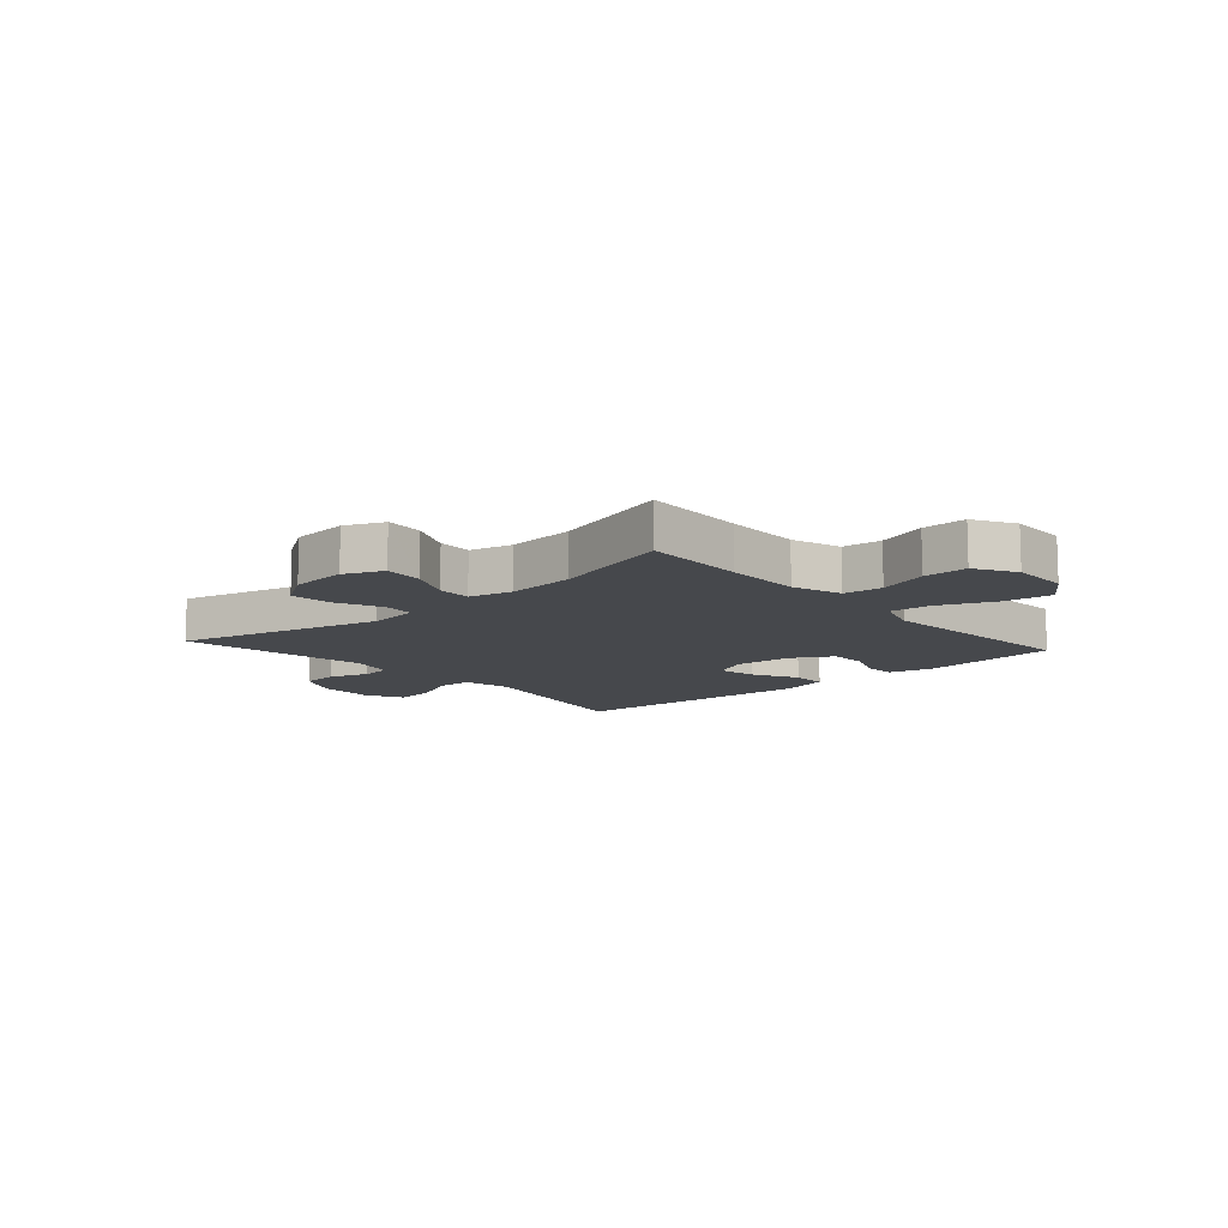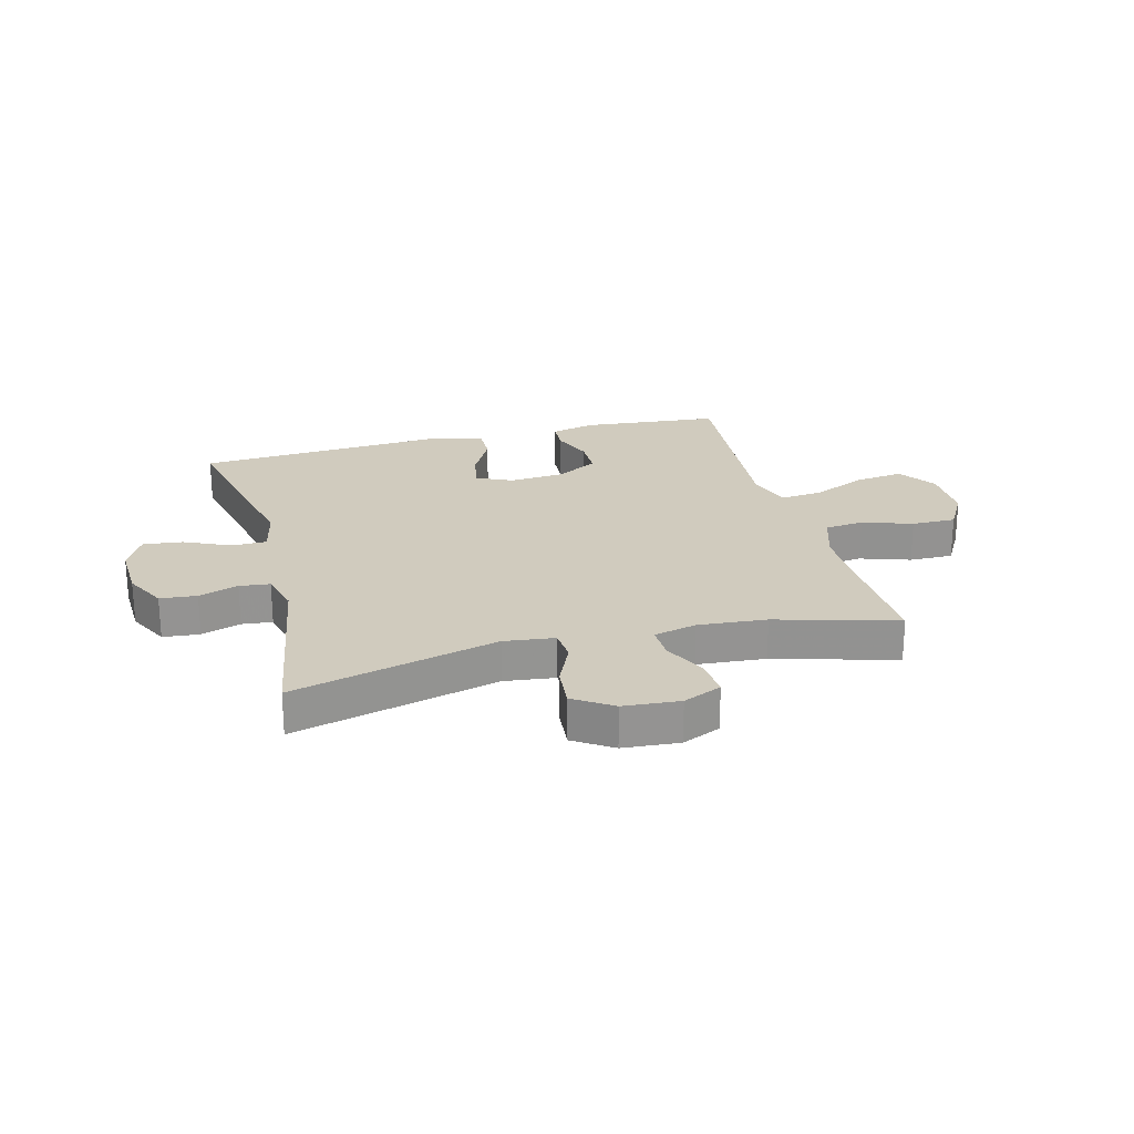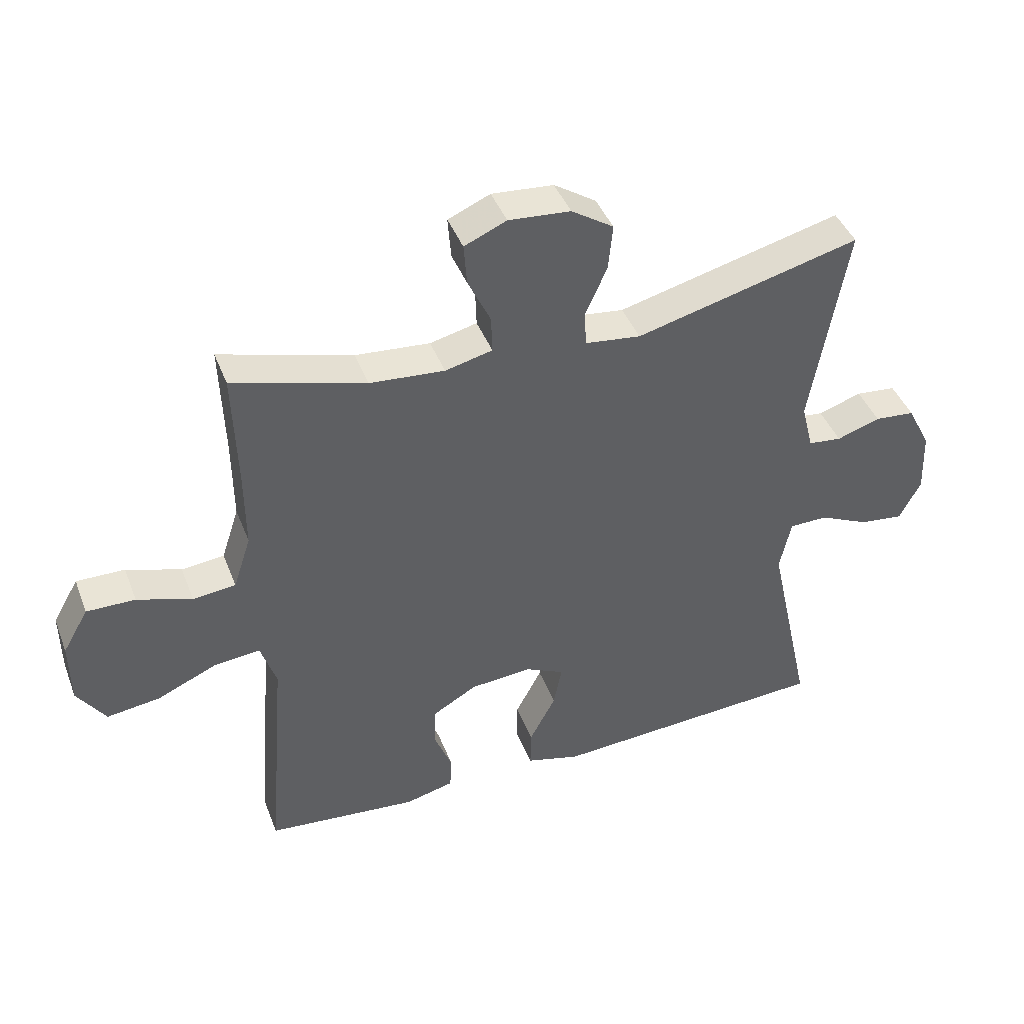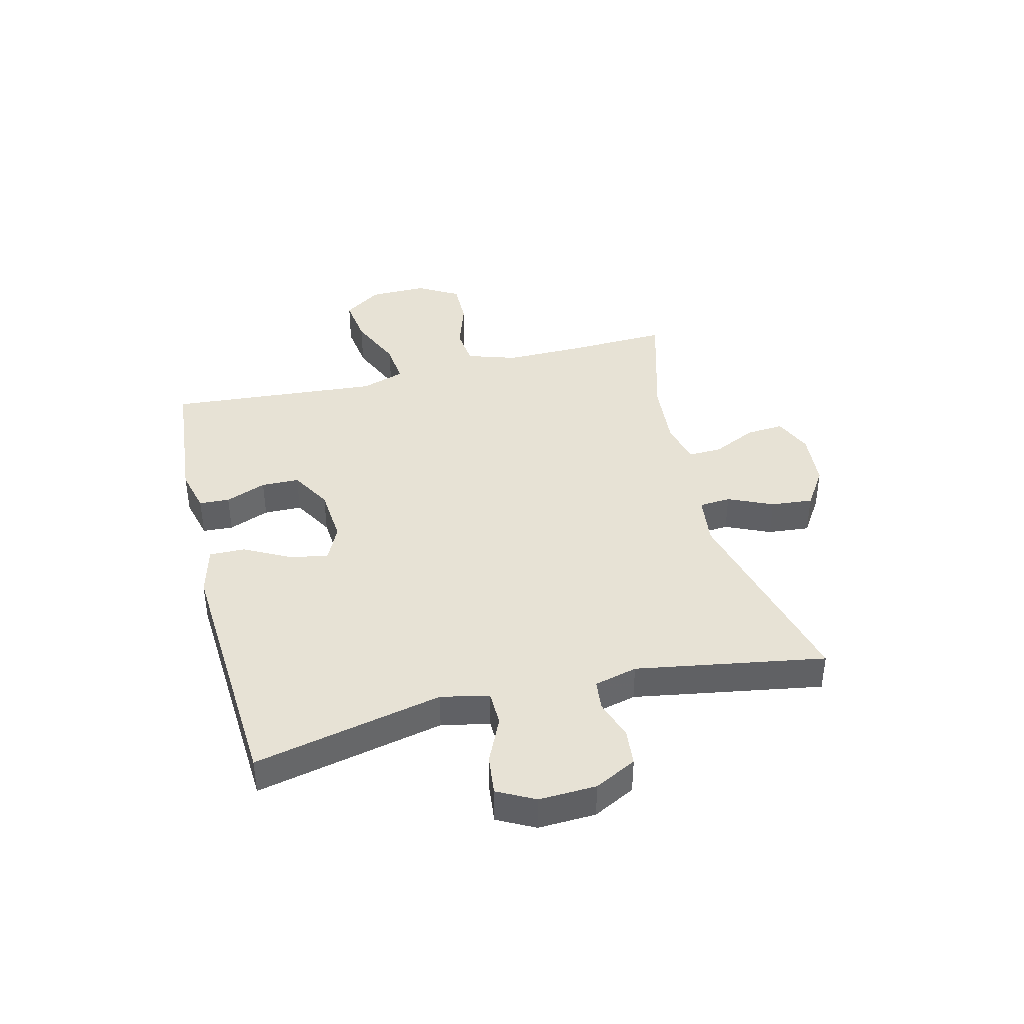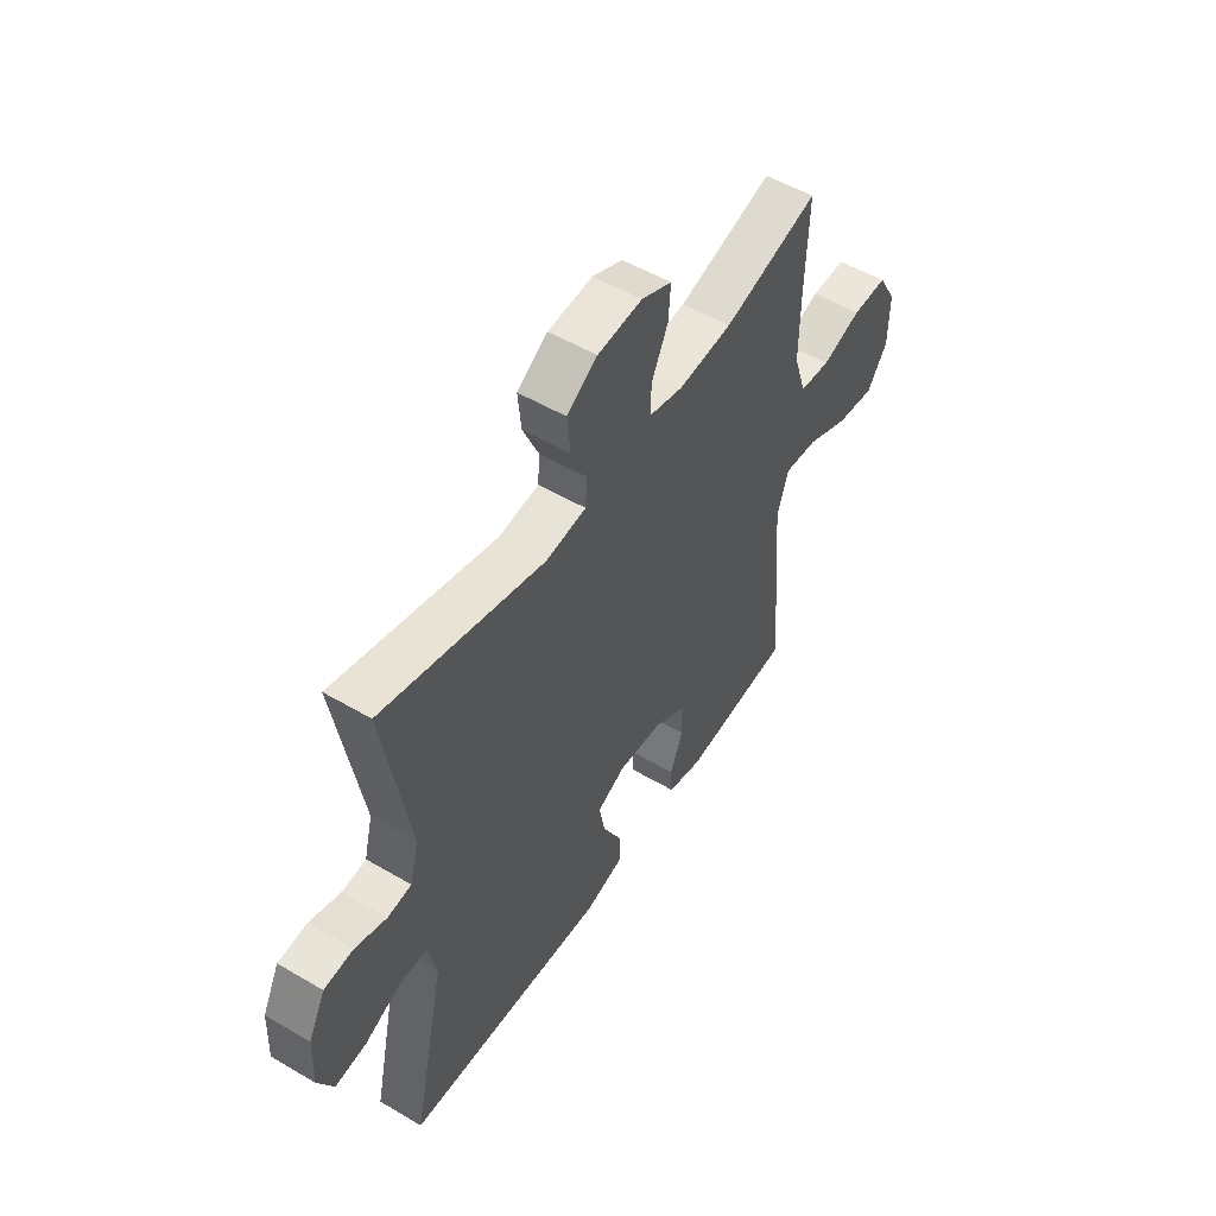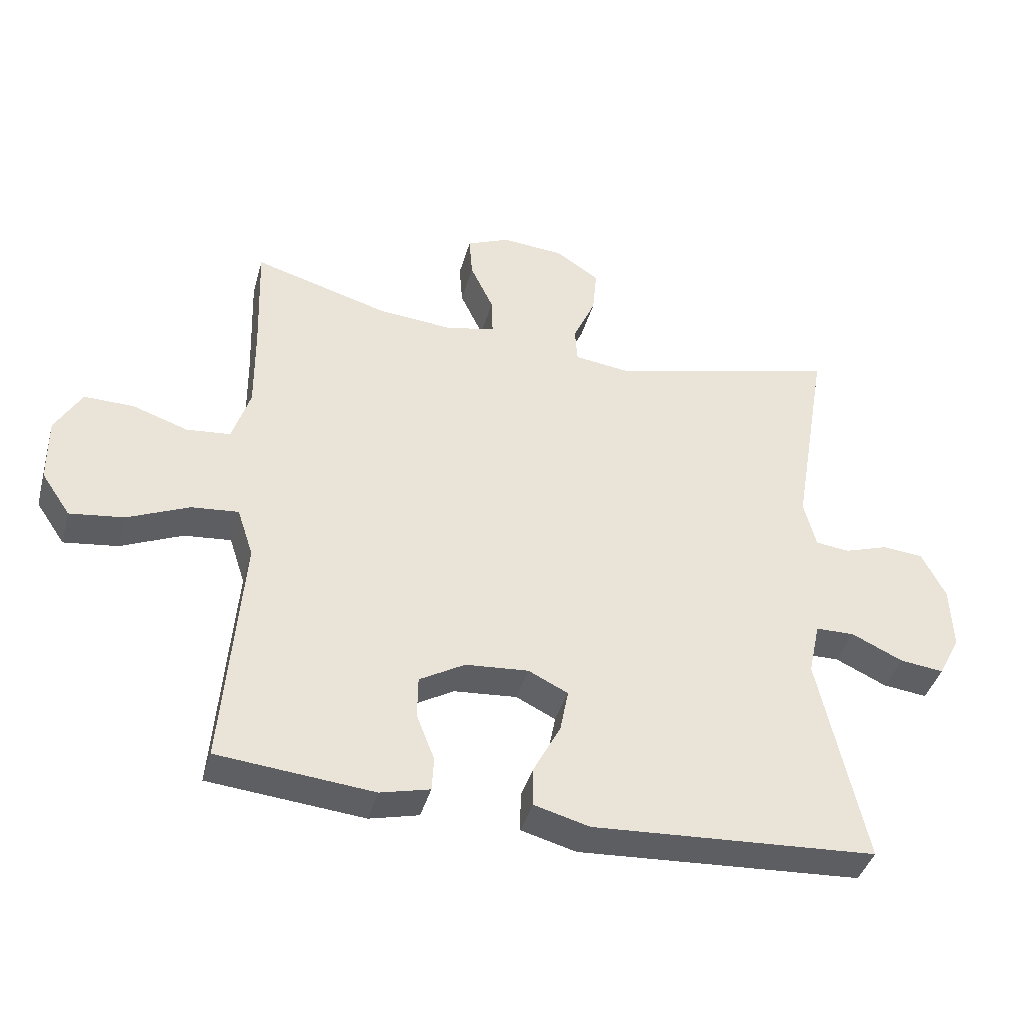
<metadata>
{"format":"obj","ext":"obj","renderer":"f3d","projection":"perspective","resolution":1024,"background":"white","views":[{"elev":-11.2,"azim":41.6,"up":"+Y"},{"elev":23.5,"azim":-14.8,"up":"+Y"},{"elev":42.7,"azim":159.7,"up":"+Z"},{"elev":40.5,"azim":-104.0,"up":"+Y"},{"elev":52.4,"azim":-57.6,"up":"+Z"},{"elev":-40.5,"azim":164.7,"up":"+Z"}]}
</metadata>
<code>
v 0.5 0.07 -0.5
v 0.258 0.07 -0.523
v 0.181 0.07 -0.504
v 0.178 0.07 -0.451
v 0.206 0.07 -0.38
v 0.205 0.07 -0.314
v 0.134 0.07 -0.273
v 0.036 0.07 -0.265
v -0.026 0.07 -0.295
v -0.013 0.07 -0.362
v 0.029 0.07 -0.442
v 0.03 0.07 -0.504
v -0.056 0.07 -0.527
v -0.5 0.07 -0.5
v -0.428 0.07 -0.171
v -0.446 0.07 -0.087
v -0.507 0.07 -0.086
v -0.587 0.07 -0.123
v -0.656 0.07 -0.131
v -0.69 0.07 -0.066
v -0.686 0.07 0.034
v -0.649 0.07 0.107
v -0.585 0.07 0.113
v -0.516 0.07 0.09
v -0.463 0.07 0.096
v -0.444 0.07 0.171
v -0.5 0.07 0.5
v -0.143 0.07 0.409
v -0.055 0.07 0.42
v -0.051 0.07 0.475
v -0.086 0.07 0.553
v -0.093 0.07 0.626
v -0.026 0.07 0.67
v 0.072 0.07 0.678
v 0.139 0.07 0.649
v 0.134 0.07 0.583
v 0.098 0.07 0.507
v 0.096 0.07 0.448
v 0.171 0.07 0.43
v 0.29 0.07 0.44
v 0.5 0.07 0.5
v 0.494 0.07 0.32
v 0.493 0.07 0.188
v 0.521 0.07 0.102
v 0.589 0.07 0.095
v 0.676 0.07 0.124
v 0.753 0.07 0.125
v 0.794 0.07 0.054
v 0.793 0.07 -0.047
v 0.748 0.07 -0.113
v 0.664 0.07 -0.102
v 0.568 0.07 -0.06
v 0.495 0.07 -0.053
v 0.47 0.07 -0.129
v 0.48 0.07 -0.252
v 0.5 0 -0.5
v 0.258 0 -0.523
v 0.181 0 -0.504
v 0.178 0 -0.451
v 0.206 0 -0.38
v 0.205 0 -0.314
v 0.134 0 -0.273
v 0.036 0 -0.265
v -0.026 0 -0.295
v -0.013 0 -0.362
v 0.029 0 -0.442
v 0.03 0 -0.504
v -0.056 0 -0.527
v -0.5 0 -0.5
v -0.428 0 -0.171
v -0.446 0 -0.087
v -0.507 0 -0.086
v -0.587 0 -0.123
v -0.656 0 -0.131
v -0.69 0 -0.066
v -0.686 0 0.034
v -0.649 0 0.107
v -0.585 0 0.113
v -0.516 0 0.09
v -0.463 0 0.096
v -0.444 0 0.171
v -0.5 0 0.5
v -0.143 0 0.409
v -0.055 0 0.42
v -0.051 0 0.475
v -0.086 0 0.553
v -0.093 0 0.626
v -0.026 0 0.67
v 0.072 0 0.678
v 0.139 0 0.649
v 0.134 0 0.583
v 0.098 0 0.507
v 0.096 0 0.448
v 0.171 0 0.43
v 0.29 0 0.44
v 0.5 0 0.5
v 0.494 0 0.32
v 0.493 0 0.188
v 0.521 0 0.102
v 0.589 0 0.095
v 0.676 0 0.124
v 0.753 0 0.125
v 0.794 0 0.054
v 0.793 0 -0.047
v 0.748 0 -0.113
v 0.664 0 -0.102
v 0.568 0 -0.06
v 0.495 0 -0.053
v 0.47 0 -0.129
v 0.48 0 -0.252
f 54 55 1 2
f 53 54 2 3
f 49 50 51 52
f 49 52 53
f 48 49 53
f 45 46 47 48
f 44 45 48 53
f 43 44 53 3
f 40 41 42
f 39 40 42 43
f 38 39 43
f 34 35 36 37
f 34 37 38
f 33 34 38
f 30 31 32 33
f 29 30 33 38
f 26 27 28
f 25 26 28 29
f 21 22 23 24
f 21 24 25
f 20 21 25
f 17 18 19 20
f 16 17 20 25
f 15 16 25 29
f 10 11 12 13
f 9 10 13 14
f 8 9 14 15
f 43 3 4 5
f 43 5 6
f 38 43 6 7
f 15 29 38
f 7 8 15 38
f 57 56 110 109
f 58 57 109 108
f 107 106 105 104
f 108 107 104
f 108 104 103
f 103 102 101 100
f 108 103 100 99
f 58 108 99 98
f 97 96 95
f 98 97 95 94
f 98 94 93
f 92 91 90 89
f 93 92 89
f 93 89 88
f 88 87 86 85
f 93 88 85 84
f 83 82 81
f 84 83 81 80
f 79 78 77 76
f 80 79 76
f 80 76 75
f 75 74 73 72
f 80 75 72 71
f 84 80 71 70
f 68 67 66 65
f 69 68 65 64
f 70 69 64 63
f 60 59 58 98
f 61 60 98
f 62 61 98 93
f 93 84 70
f 93 70 63 62
f 1 56 57 2
f 2 57 58 3
f 3 58 59 4
f 4 59 60 5
f 5 60 61 6
f 6 61 62 7
f 7 62 63 8
f 8 63 64 9
f 9 64 65 10
f 10 65 66 11
f 11 66 67 12
f 12 67 68 13
f 13 68 69 14
f 14 69 70 15
f 15 70 71 16
f 16 71 72 17
f 17 72 73 18
f 18 73 74 19
f 19 74 75 20
f 20 75 76 21
f 21 76 77 22
f 22 77 78 23
f 23 78 79 24
f 24 79 80 25
f 25 80 81 26
f 26 81 82 27
f 27 82 83 28
f 28 83 84 29
f 29 84 85 30
f 30 85 86 31
f 31 86 87 32
f 32 87 88 33
f 33 88 89 34
f 34 89 90 35
f 35 90 91 36
f 36 91 92 37
f 37 92 93 38
f 38 93 94 39
f 39 94 95 40
f 40 95 96 41
f 41 96 97 42
f 42 97 98 43
f 43 98 99 44
f 44 99 100 45
f 45 100 101 46
f 46 101 102 47
f 47 102 103 48
f 48 103 104 49
f 49 104 105 50
f 50 105 106 51
f 51 106 107 52
f 52 107 108 53
f 53 108 109 54
f 54 109 110 55
f 55 110 56 1

</code>
